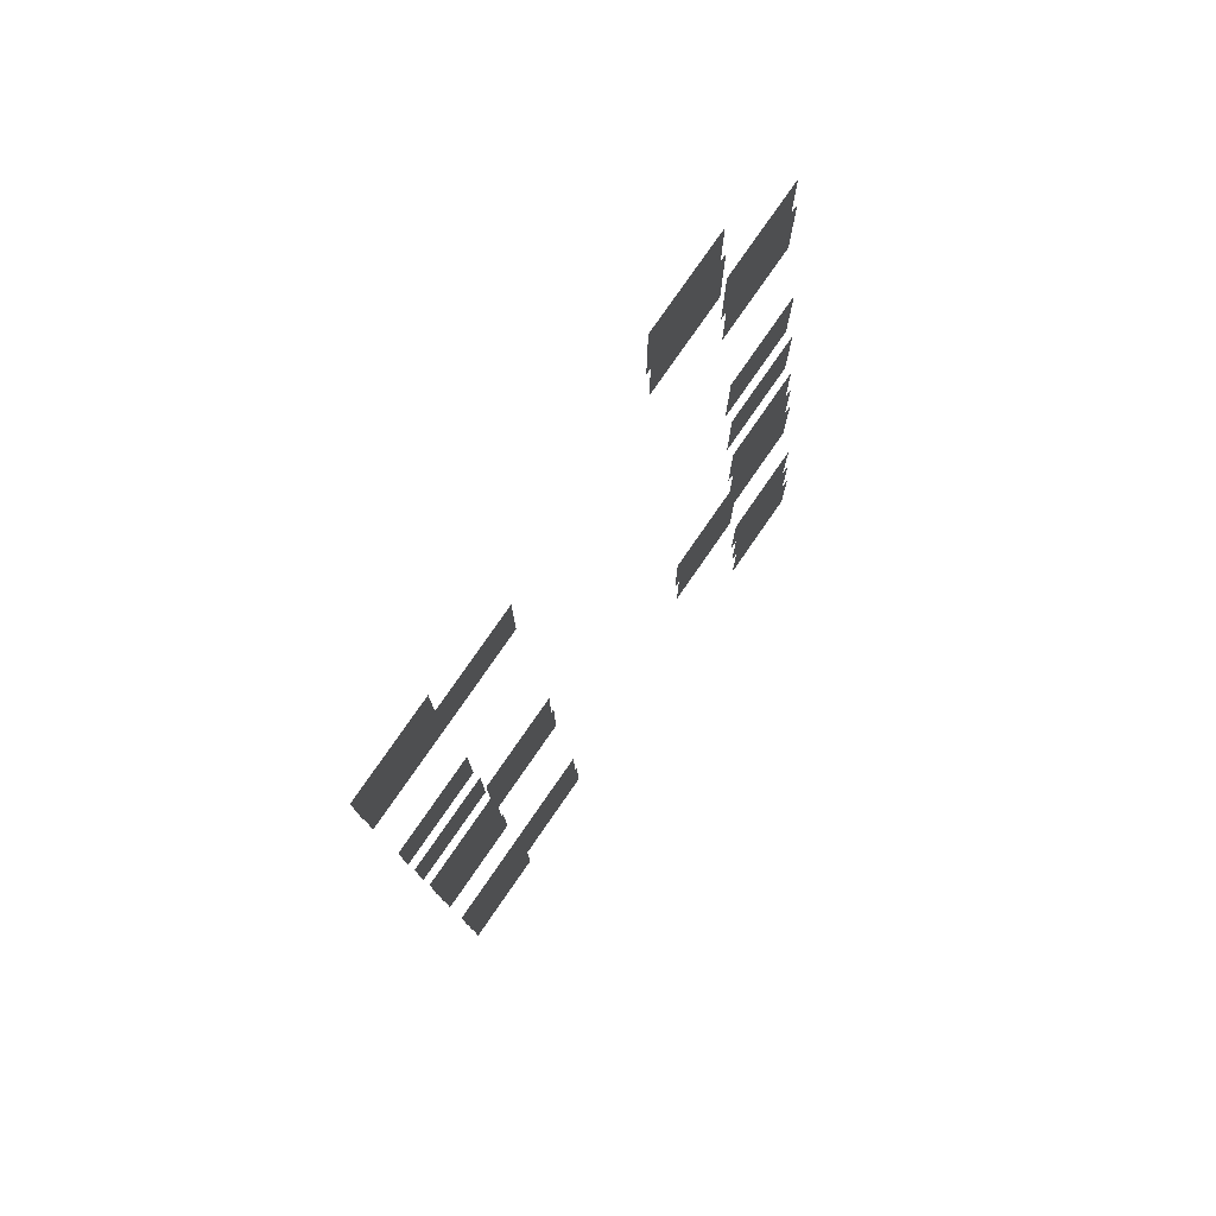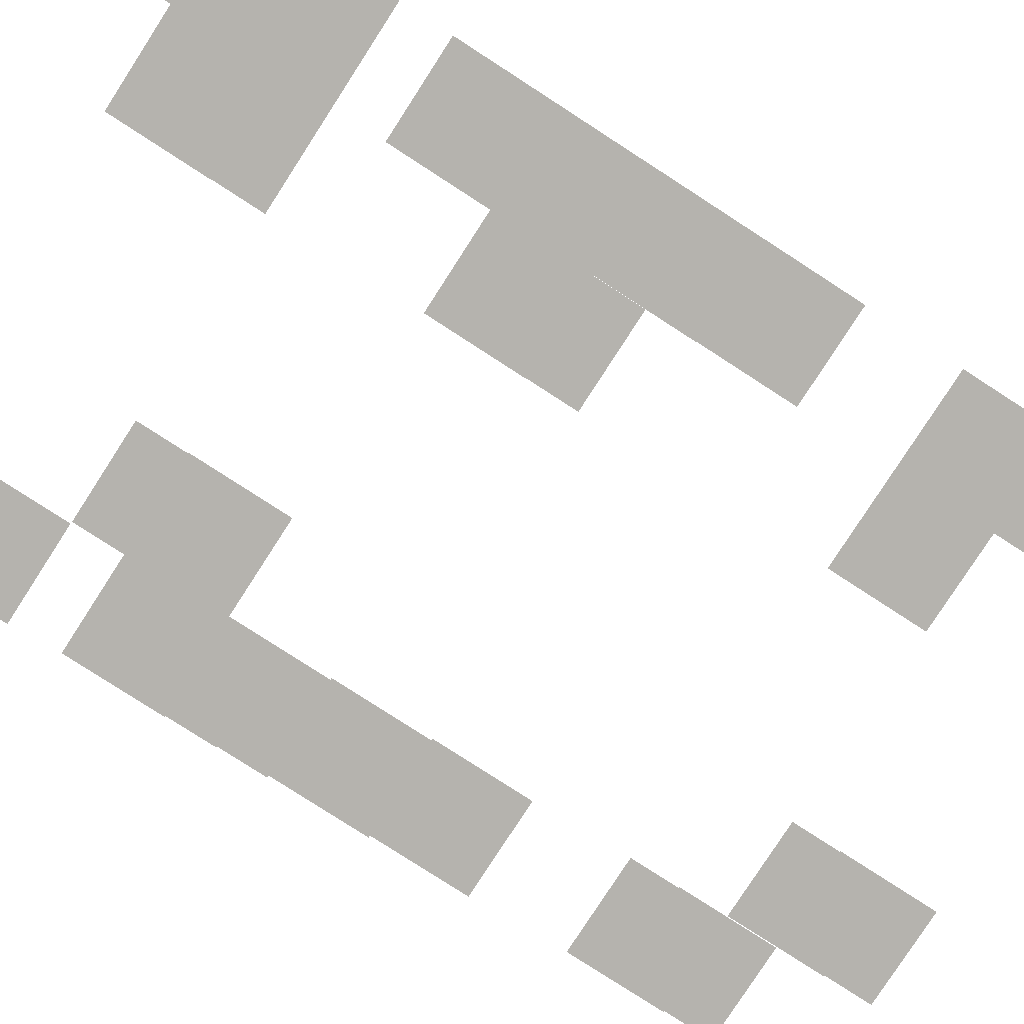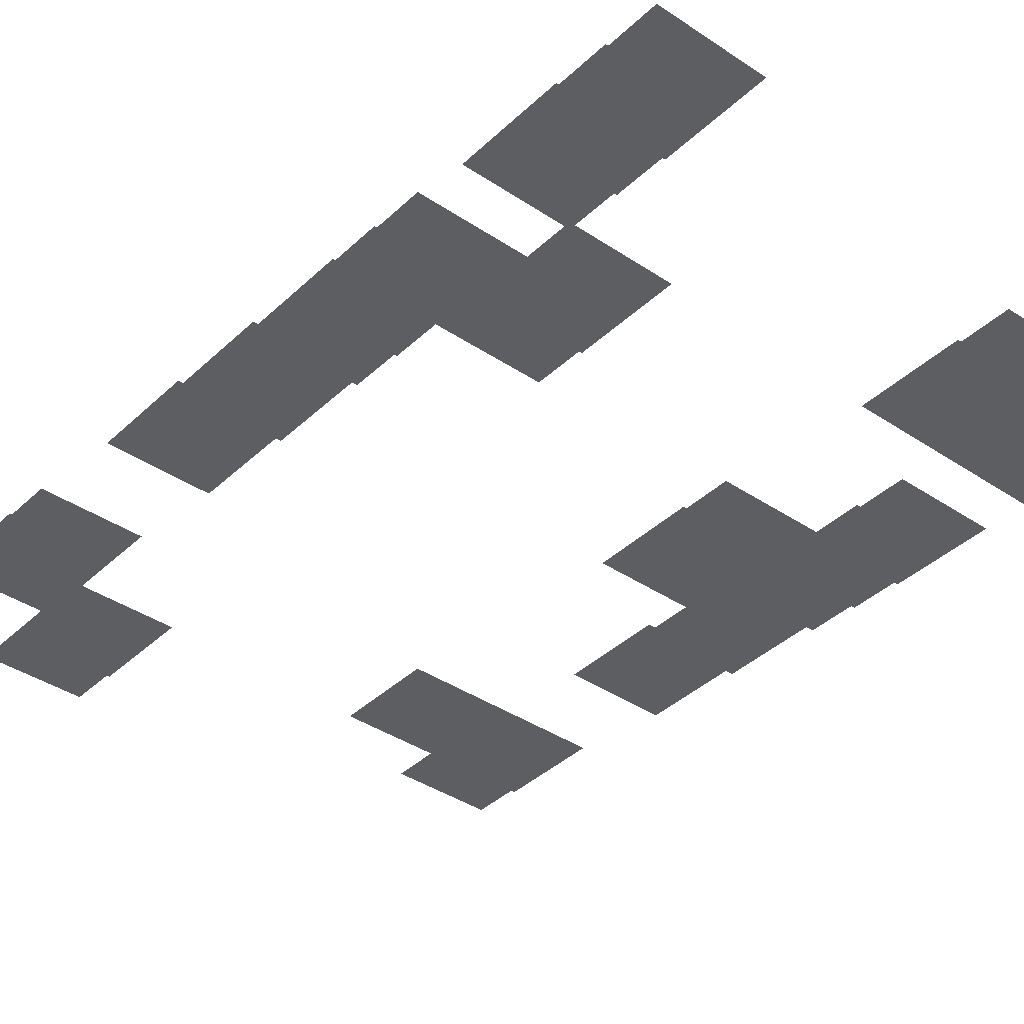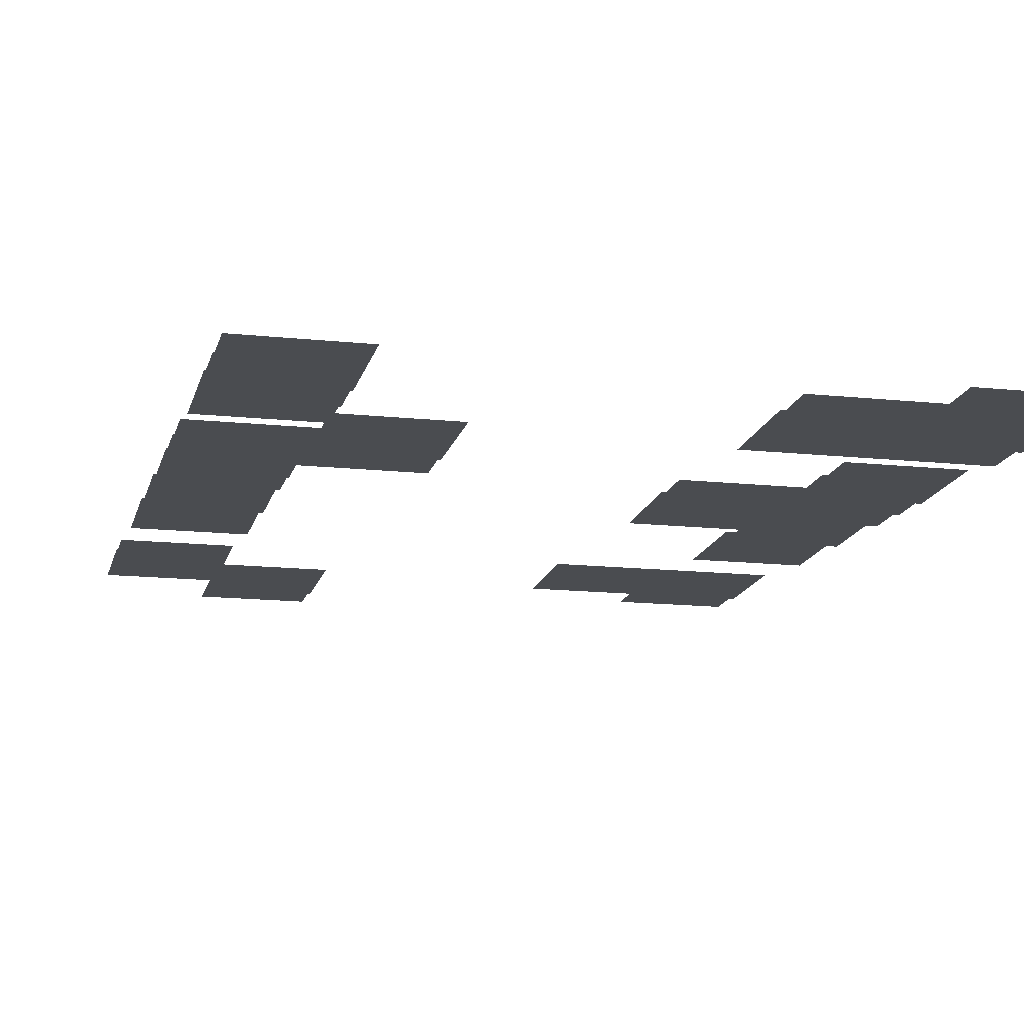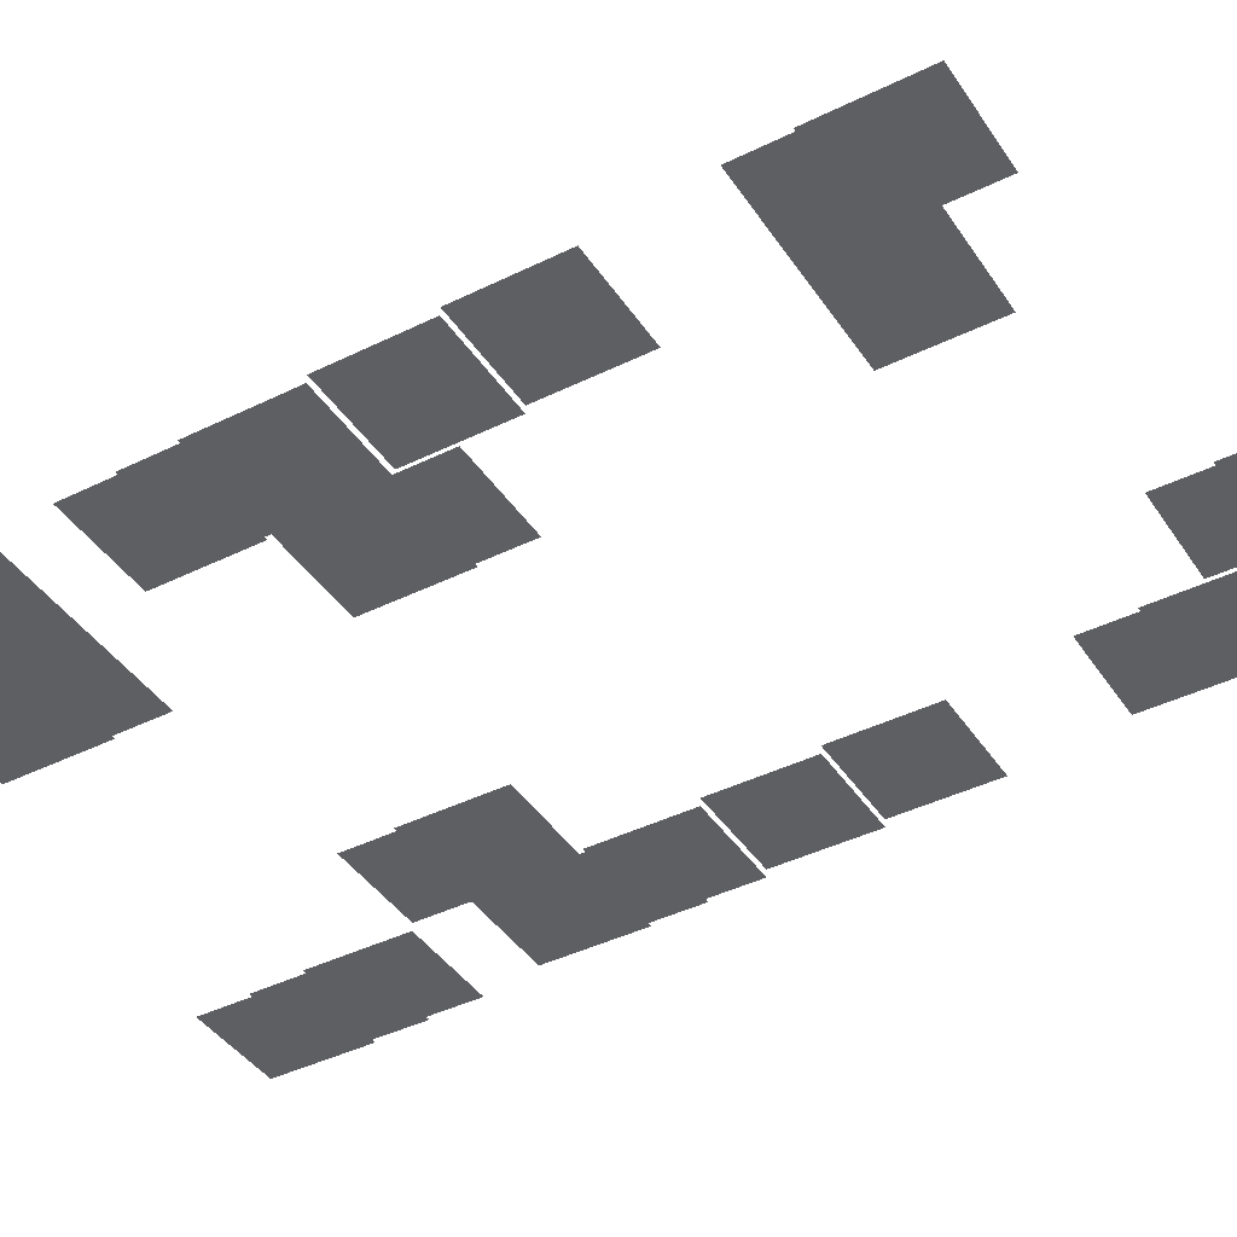
<metadata>
{"format":"obj","ext":"obj","renderer":"f3d","projection":"perspective","resolution":1024,"background":"white","views":[{"elev":78.3,"azim":124.7,"up":"+Y"},{"elev":-79.9,"azim":57.1,"up":"+Z"},{"elev":-38.5,"azim":-40.3,"up":"+Z"},{"elev":-15.1,"azim":-12.8,"up":"+Z"},{"elev":-41.5,"azim":120.8,"up":"+Z"}]}
</metadata>
<code>
v -4 -1 -0.03704
v -5 -1 -0.03704
v -5 0 -0.03704
v -4 0 -0.03704
v -4 -1.5 -0.07407
v -5 -1.5 -0.07407
v -5 -0.5 -0.07407
v -4 -0.5 -0.07407
v 0 -2 -0.1111
v -1 -2 -0.1111
v -1 -1 -0.1111
v 0 -1 -0.1111
v -5 -2 -0.1111
v -6 -2 -0.1111
v -6 -1 -0.1111
v -5 -1 -0.1111
v 0 -2.5 -0.1481
v -1 -2.5 -0.1481
v -1 -1.5 -0.1481
v 0 -1.5 -0.1481
v -1 -2.5 -0.1481
v -2 -2.5 -0.1481
v -2 -1.5 -0.1481
v -1 -1.5 -0.1481
v -5 -2.5 -0.1481
v -6 -2.5 -0.1481
v -6 -1.5 -0.1481
v -5 -1.5 -0.1481
v 0 -4.5 -0.2963
v -1 -4.5 -0.2963
v -1 -3.5 -0.2963
v 0 -3.5 -0.2963
v -5 -4.5 -0.2963
v -6 -4.5 -0.2963
v -6 -3.5 -0.2963
v -5 -3.5 -0.2963
v 0 -5.5 -0.3704
v -1 -5.5 -0.3704
v -1 -4.5 -0.3704
v 0 -4.5 -0.3704
v -5 -5.5 -0.3704
v -6 -5.5 -0.3704
v -6 -4.5 -0.3704
v -5 -4.5 -0.3704
v -1 -6 -0.4074
v -2 -6 -0.4074
v -2 -5 -0.4074
v -1 -5 -0.4074
v 0 -6.5 -0.4444
v -1 -6.5 -0.4444
v -1 -5.5 -0.4444
v 0 -5.5 -0.4444
v -1 -6.5 -0.4444
v -2 -6.5 -0.4444
v -2 -5.5 -0.4444
v -1 -5.5 -0.4444
v -5 -6.5 -0.4444
v -6 -6.5 -0.4444
v -6 -5.5 -0.4444
v -5 -5.5 -0.4444
v 0 -7 -0.4815
v -1 -7 -0.4815
v -1 -6 -0.4815
v 0 -6 -0.4815
v -5 -7 -0.4815
v -6 -7 -0.4815
v -6 -6 -0.4815
v -5 -6 -0.4815
v 0 -7.5 -0.5185
v -1 -7.5 -0.5185
v -1 -6.5 -0.5185
v 0 -6.5 -0.5185
v -4 -7.5 -0.5185
v -5 -7.5 -0.5185
v -5 -6.5 -0.5185
v -4 -6.5 -0.5185
v -5 -7.5 -0.5185
v -6 -7.5 -0.5185
v -6 -6.5 -0.5185
v -5 -6.5 -0.5185
v -4 -8 -0.5556
v -5 -8 -0.5556
v -5 -7 -0.5556
v -4 -7 -0.5556
v 0 -9 -0.6296
v -1 -9 -0.6296
v -1 -8 -0.6296
v 0 -8 -0.6296
v -1 -9 -0.6296
v -2 -9 -0.6296
v -2 -8 -0.6296
v -1 -8 -0.6296
v -5 -9 -0.6296
v -6 -9 -0.6296
v -6 -8 -0.6296
v -5 -8 -0.6296
v 0 -9.5 -0.6667
v -1 -9.5 -0.6667
v -1 -8.5 -0.6667
v 0 -8.5 -0.6667
v -1 -9.5 -0.6667
v -2 -9.5 -0.6667
v -2 -8.5 -0.6667
v -1 -8.5 -0.6667
v -5 -9.5 -0.6667
v -6 -9.5 -0.6667
v -6 -8.5 -0.6667
v -5 -8.5 -0.6667
v 0 -10 -0.7037
v -1 -10 -0.7037
v -1 -9 -0.7037
v 0 -9 -0.7037
v -5 -10 -0.7037
v -6 -10 -0.7037
v -6 -9 -0.7037
v -5 -9 -0.7037
g Level6_mesh_0004
f 1 2 3 4
f 5 6 7 8
f 9 10 11 12
f 13 14 15 16
f 17 18 19 20
f 21 22 23 24
f 25 26 27 28
f 29 30 31 32
f 33 34 35 36
f 37 38 39 40
f 41 42 43 44
f 45 46 47 48
f 49 50 51 52
f 53 54 55 56
f 57 58 59 60
f 61 62 63 64
f 65 66 67 68
f 69 70 71 72
f 73 74 75 76
f 77 78 79 80
f 81 82 83 84
f 85 86 87 88
f 89 90 91 92
f 93 94 95 96
f 97 98 99 100
f 101 102 103 104
f 105 106 107 108
f 109 110 111 112
f 113 114 115 116

</code>
